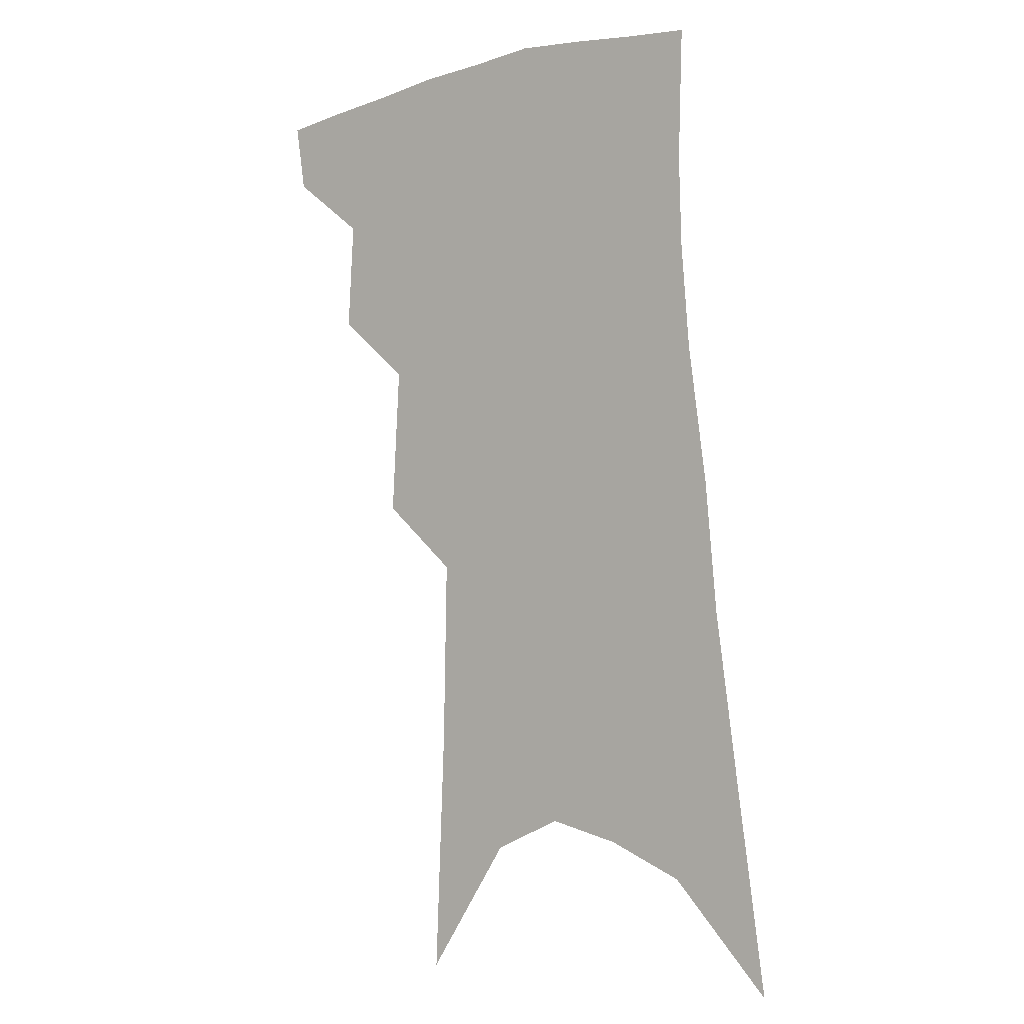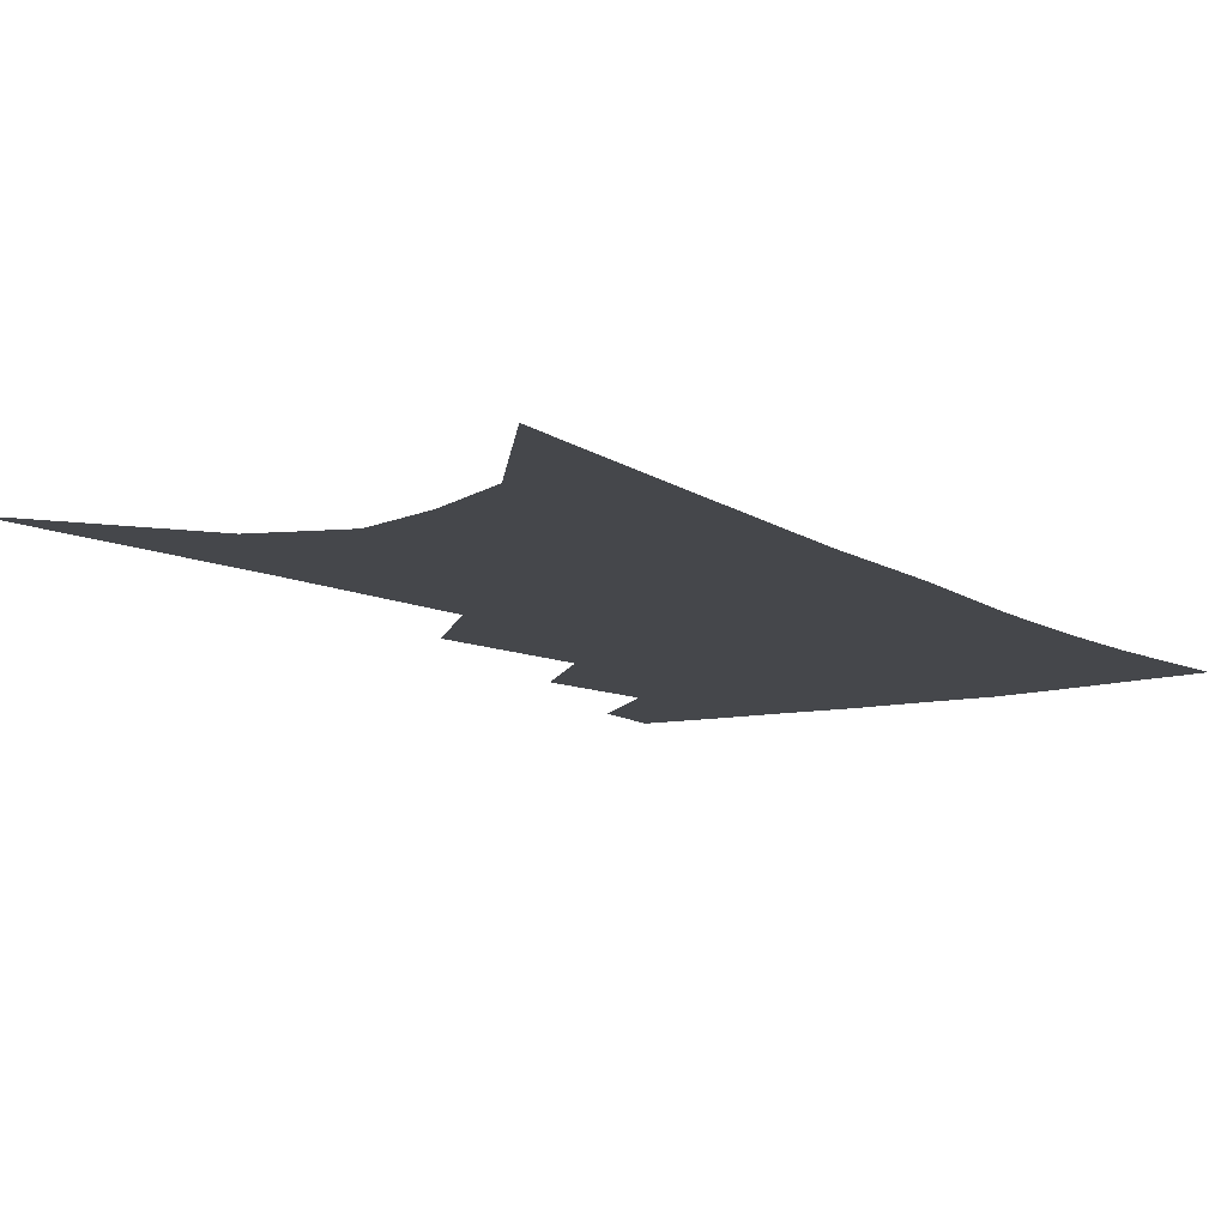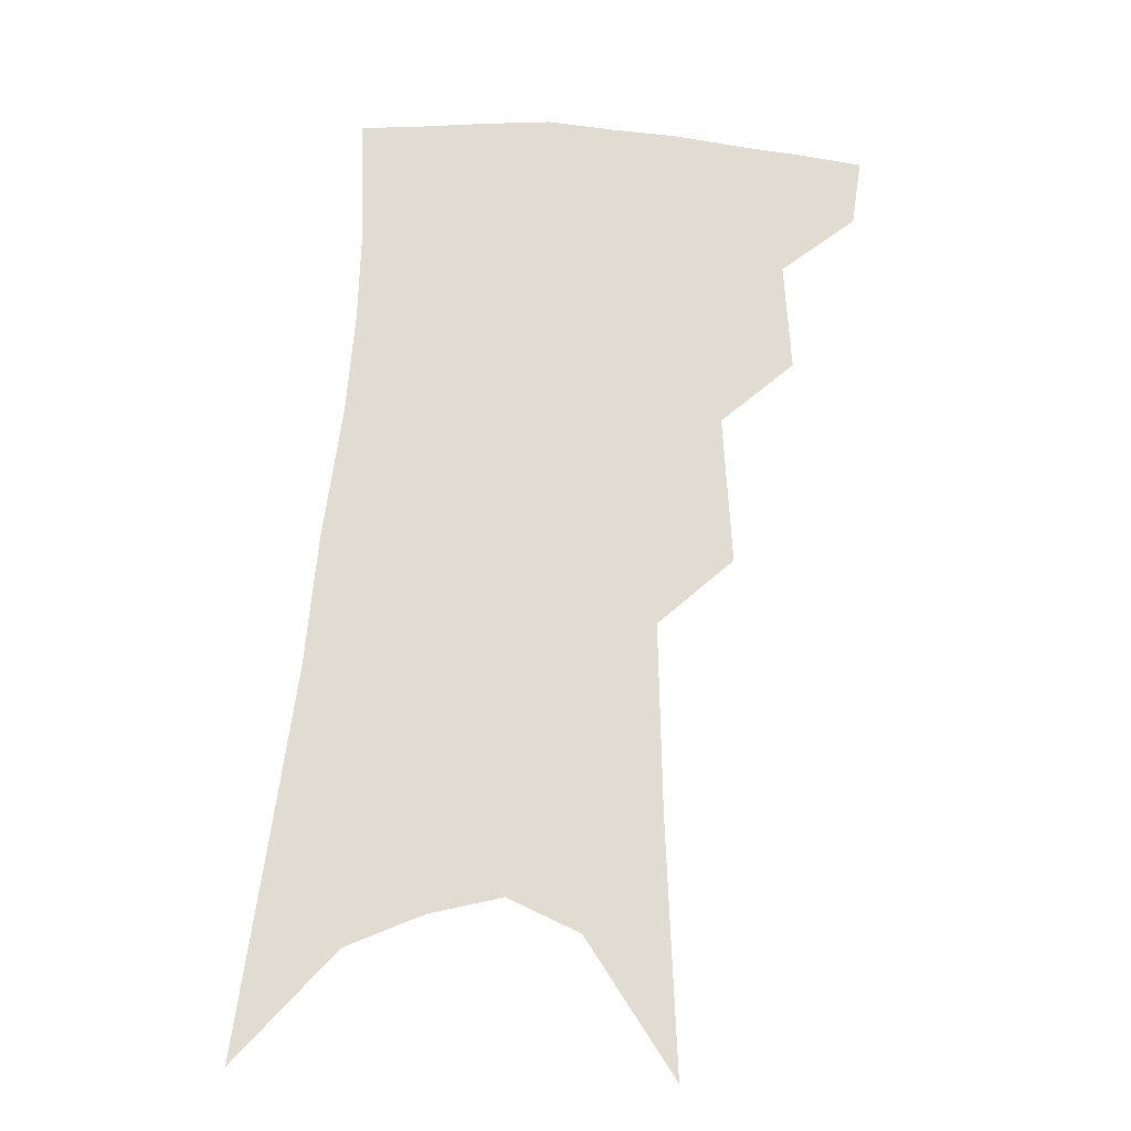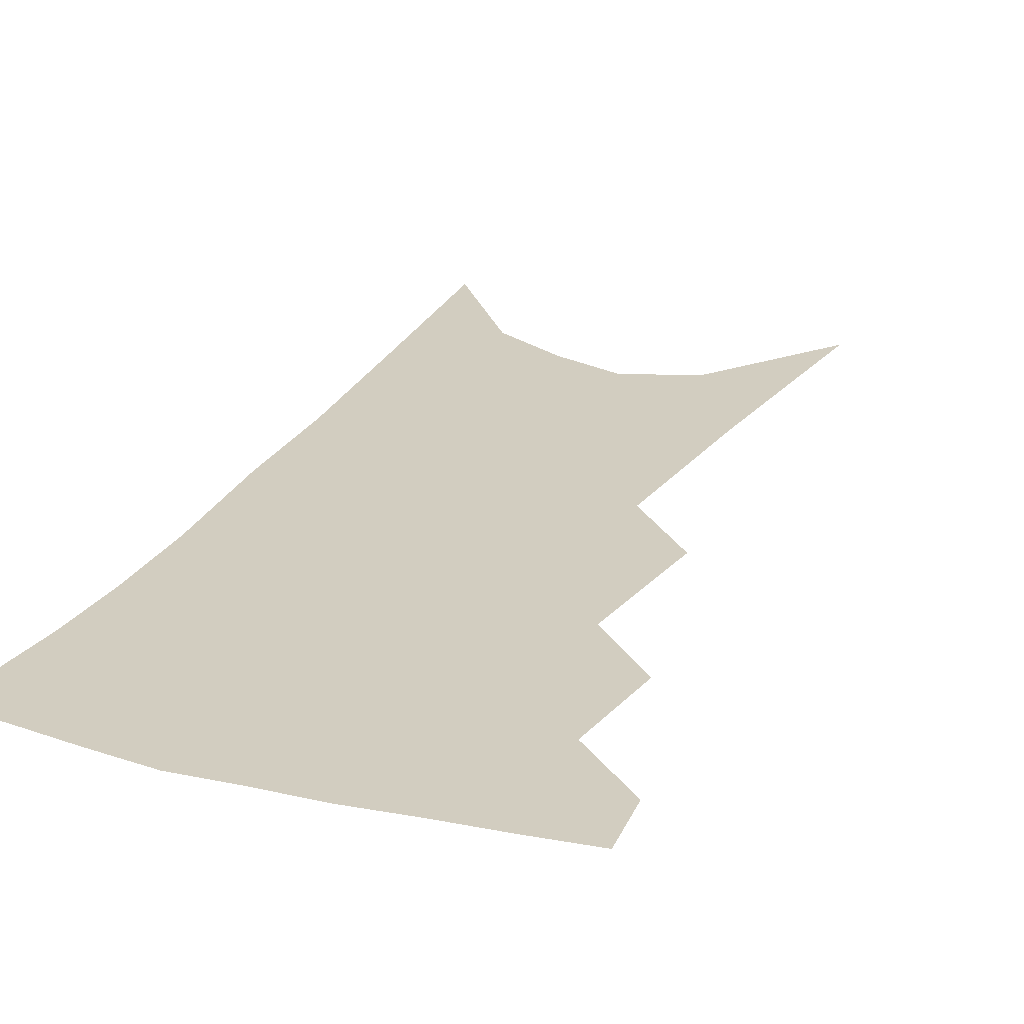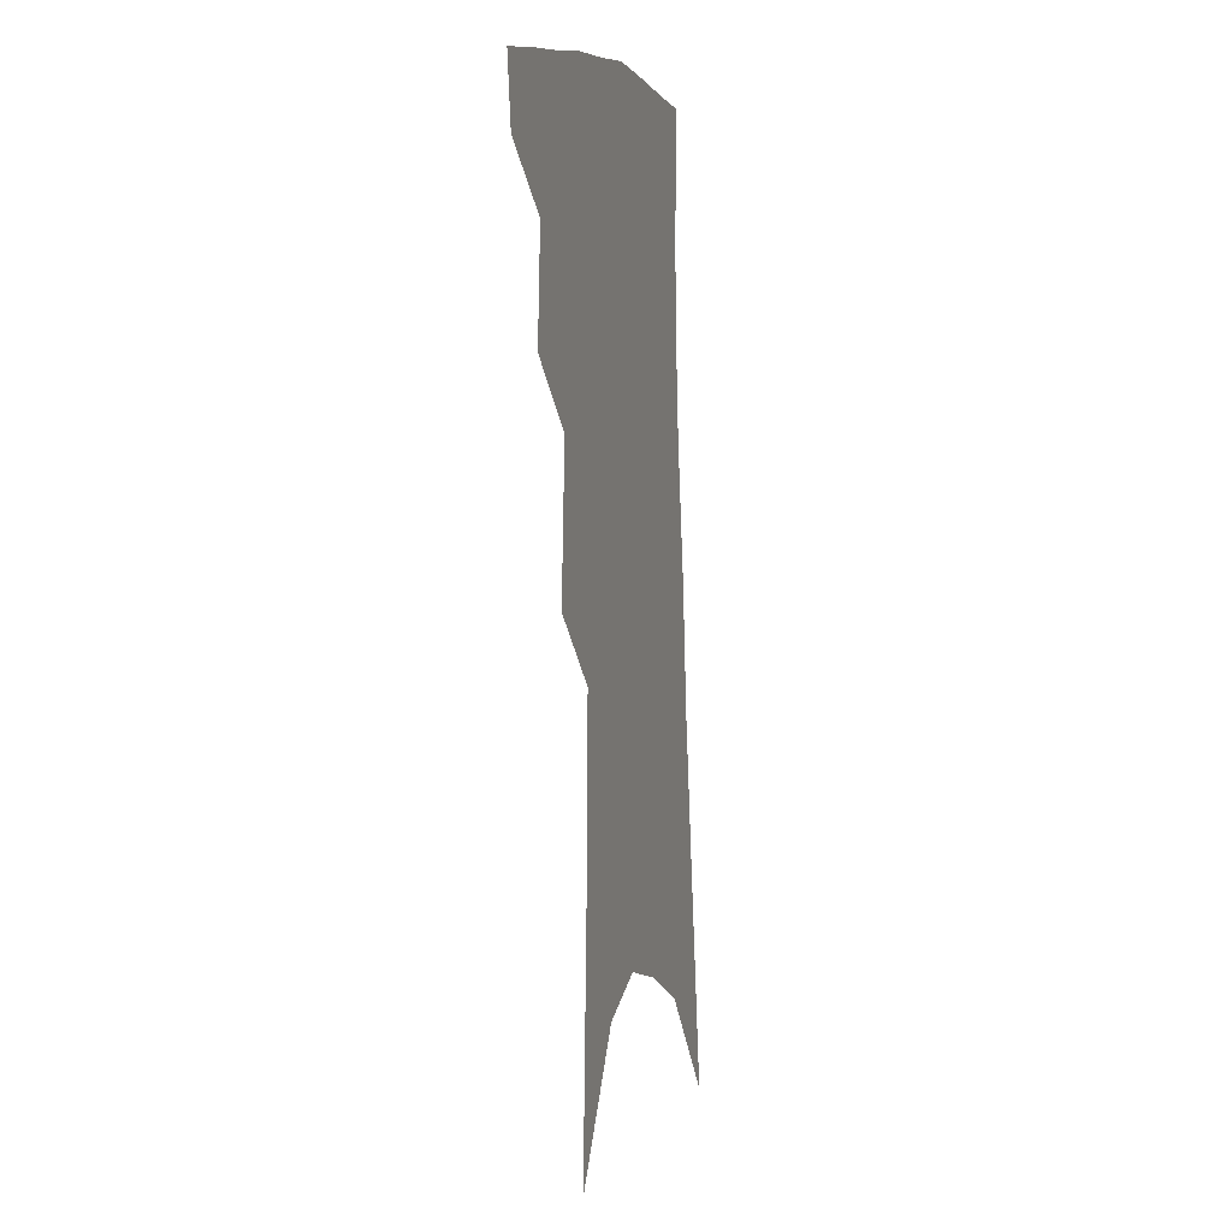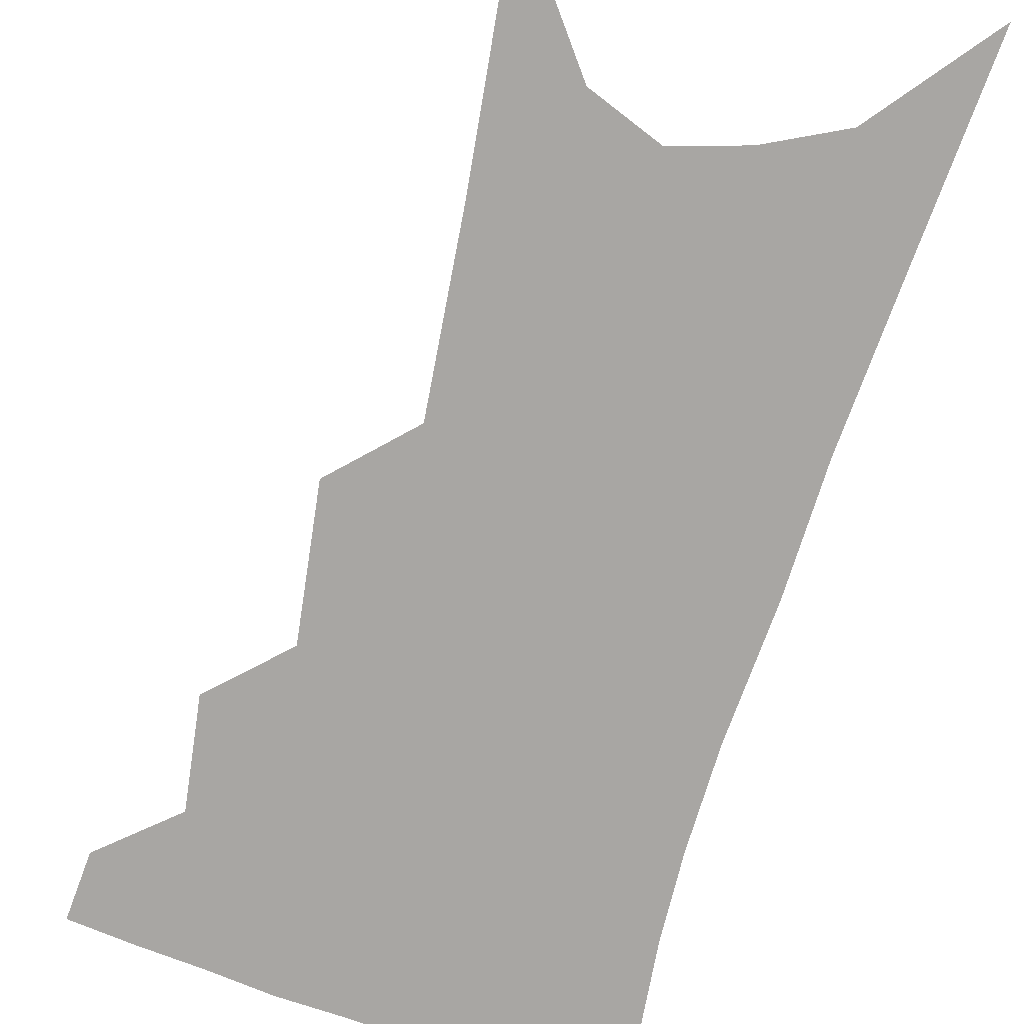
<metadata>
{"format":"obj","ext":"obj","renderer":"f3d","projection":"perspective","resolution":1024,"background":"white","views":[{"elev":-0.7,"azim":35.5,"up":"+Y"},{"elev":-10.2,"azim":37.4,"up":"+Z"},{"elev":-20.7,"azim":180.0,"up":"+Y"},{"elev":24.5,"azim":-152.5,"up":"+Z"},{"elev":0.8,"azim":-74.0,"up":"+Y"},{"elev":-74.3,"azim":-12.0,"up":"+Z"}]}
</metadata>
<code>
v 495.4 347.9 0
v 492.3 368.5 0
v 516.5 297 0
v 518.6 330.7 0
v 515.9 352 0
v 512.2 372.3 0
v 536.6 231.7 0
v 539.3 278 0
v 539.9 310.9 0
v 538.8 335.2 0
v 535.9 355.4 0
v 532.4 375.6 0
v 555.8 75.38 0
v 559 152.4 0
v 560.2 211.3 0
v 559.2 250.2 0
v 560.1 288.7 0
v 560.2 317.5 0
v 558.7 338.8 0
v 555.9 358.5 0
v 552.4 379.4 0
v 582.8 117.7 0
v 581.9 177.4 0
v 580.5 223.8 0
v 579.7 262.1 0
v 579.4 294.7 0
v 579.4 321.6 0
v 578.4 341.5 0
v 576.8 360.7 0
v 572.9 381.7 0
v 604.9 128.3 0
v 602.2 179.1 0
v 599.8 230.8 0
v 598.6 267.8 0
v 597.9 298 0
v 597.7 322.8 0
v 597.4 343.6 0
v 596.4 362.5 0
v 592.7 384.6 0
v 627.6 123.3 0
v 622.4 183 0
v 618.8 231.5 0
v 617.1 267.5 0
v 616 298.6 0
v 615.8 323.6 0
v 615.9 344.1 0
v 616.2 363.4 0
v 613.9 384 0
v 651.5 113.5 0
v 644.5 173.9 0
v 639.5 222.5 0
v 637.1 259.1 0
v 634.9 293.2 0
v 633.7 322.1 0
v 634.2 344.4 0
v 634.9 364 0
v 634.6 382.9 0
v 682.7 79.99 0
v 673.5 144.3 0
v 665.9 198.6 0
v 662.1 238.8 0
v 656.1 281.9 0
v 653.4 314.4 0
v 652.5 341.6 0
v 653.1 363.7 0
v 653.6 382.3 0
v 721 391 0
f 4 5 1
f 1 5 2
f 5 6 2
f 8 9 3
f 3 9 4
f 9 10 4
f 4 10 5
f 10 11 5
f 5 11 6
f 11 12 6
f 15 16 7
f 7 16 8
f 16 17 8
f 8 17 9
f 17 18 9
f 9 18 10
f 18 19 10
f 10 19 11
f 19 20 11
f 11 20 12
f 20 21 12
f 13 22 14
f 22 23 14
f 14 23 15
f 23 24 15
f 15 24 16
f 24 25 16
f 16 25 17
f 25 26 17
f 17 26 18
f 26 27 18
f 18 27 19
f 27 28 19
f 19 28 20
f 28 29 20
f 20 29 21
f 29 30 21
f 22 31 23
f 31 32 23
f 23 32 24
f 32 33 24
f 24 33 25
f 33 34 25
f 25 34 26
f 34 35 26
f 26 35 27
f 35 36 27
f 27 36 28
f 36 37 28
f 28 37 29
f 37 38 29
f 29 38 30
f 38 39 30
f 31 40 32
f 40 41 32
f 32 41 33
f 41 42 33
f 33 42 34
f 42 43 34
f 34 43 35
f 43 44 35
f 35 44 36
f 44 45 36
f 36 45 37
f 45 46 37
f 37 46 38
f 46 47 38
f 38 47 39
f 47 48 39
f 40 49 41
f 49 50 41
f 41 50 42
f 50 51 42
f 42 51 43
f 51 52 43
f 43 52 44
f 52 53 44
f 44 53 45
f 53 54 45
f 45 54 46
f 54 55 46
f 46 55 47
f 55 56 47
f 47 56 48
f 56 57 48
f 49 58 50
f 58 59 50
f 50 59 51
f 59 60 51
f 51 60 52
f 60 61 52
f 52 61 53
f 61 62 53
f 53 62 54
f 62 63 54
f 54 63 55
f 63 64 55
f 55 64 56
f 64 65 56
f 56 65 57
f 65 66 57

</code>
